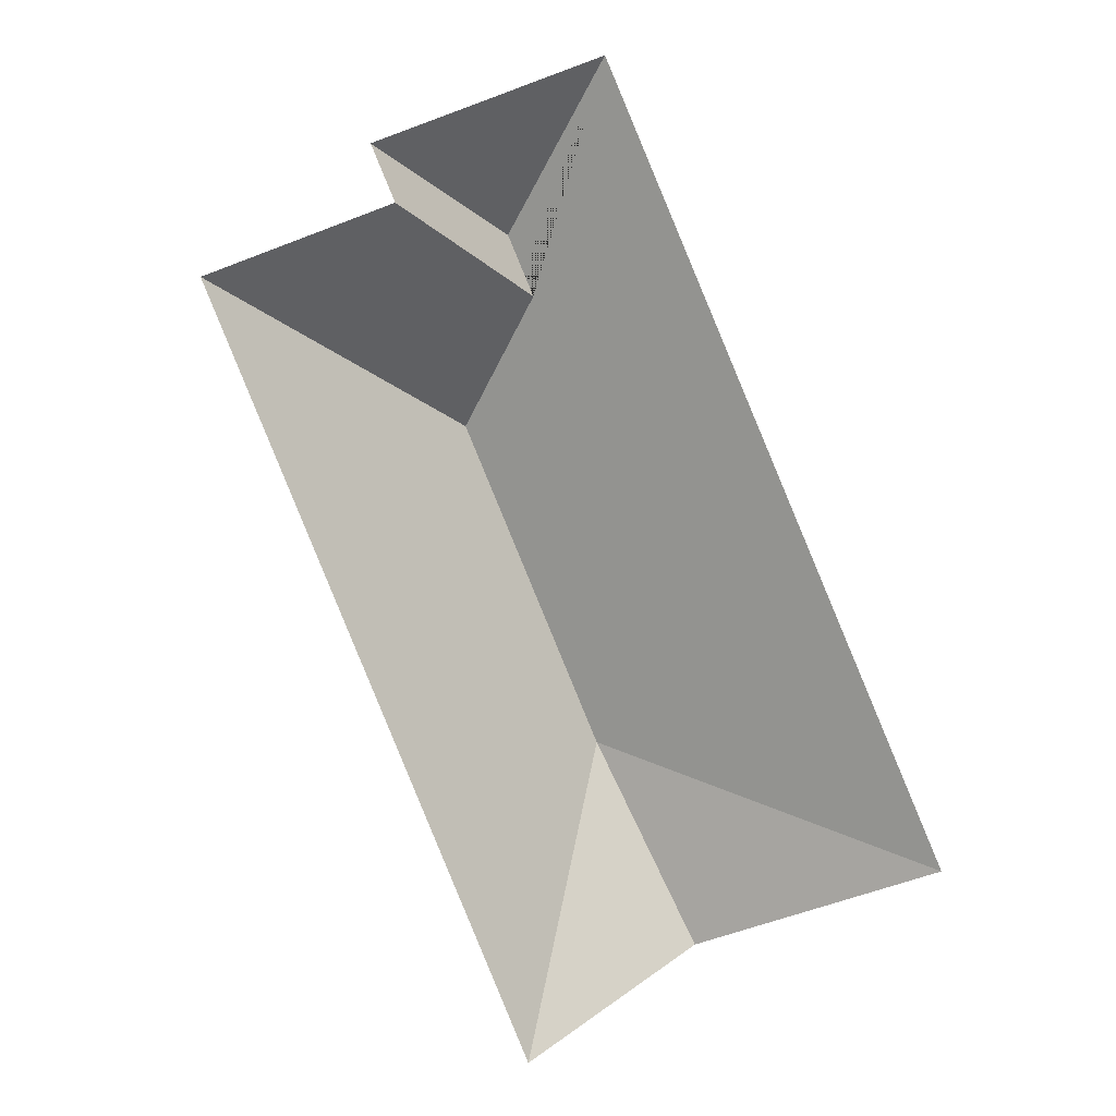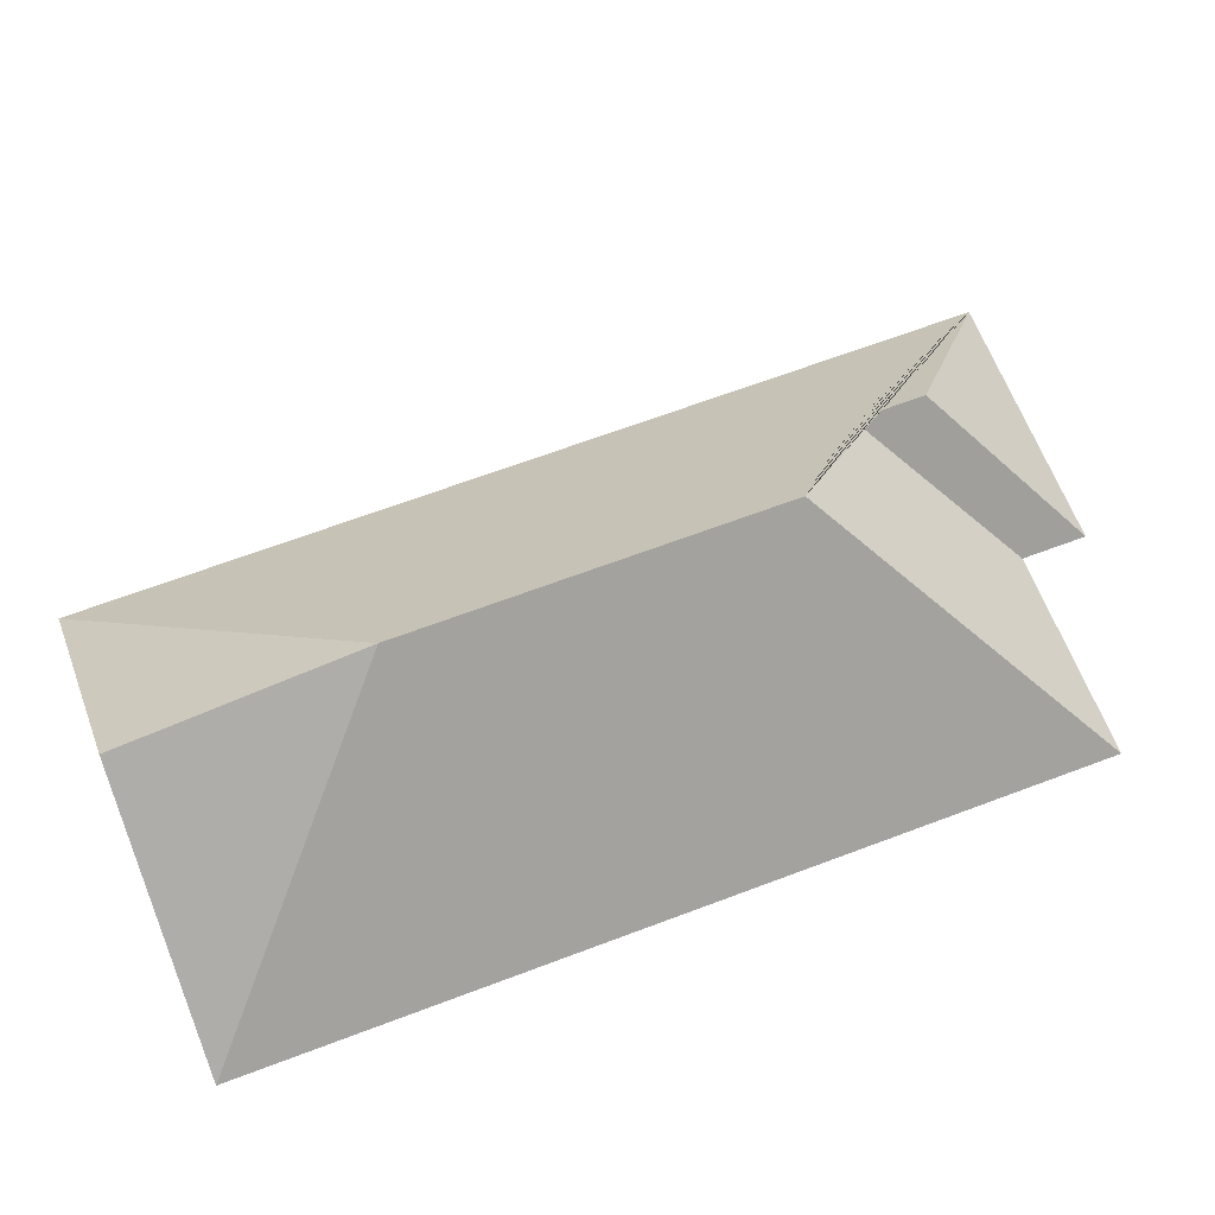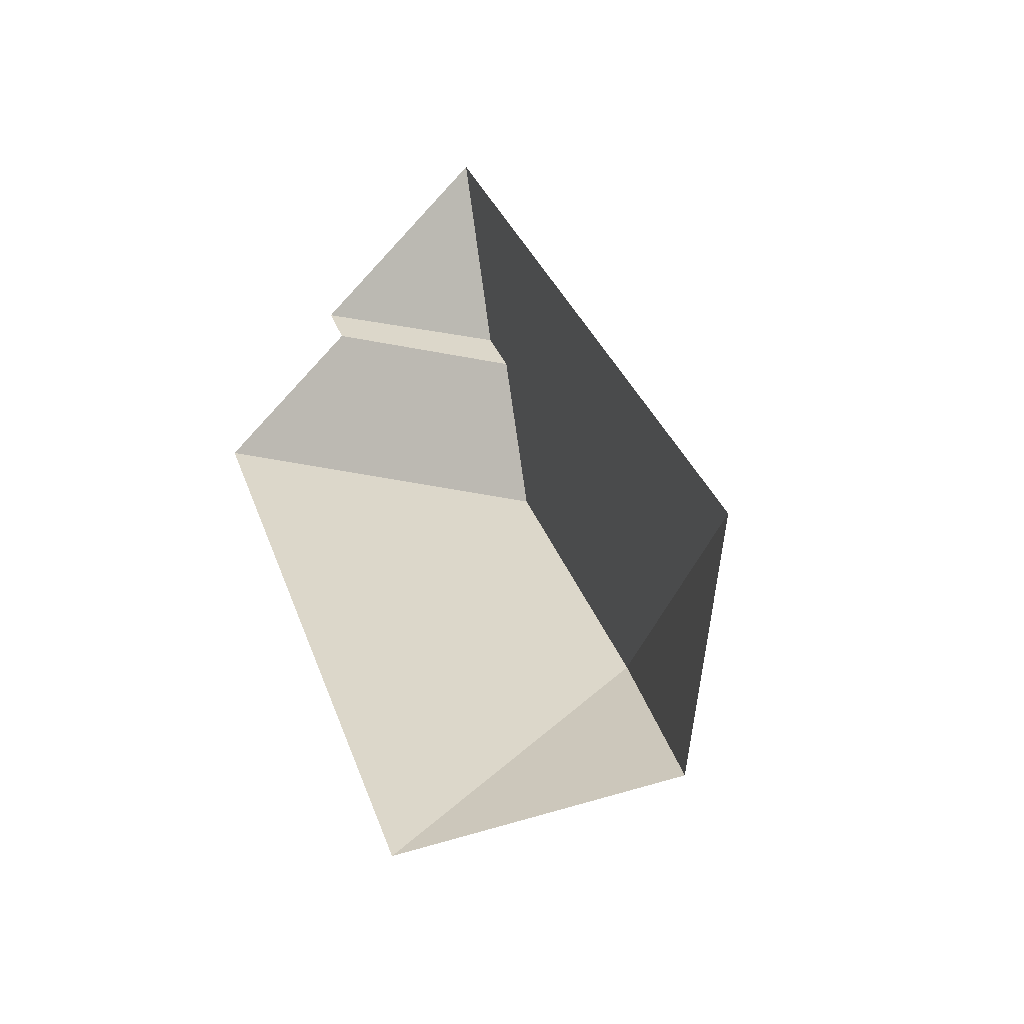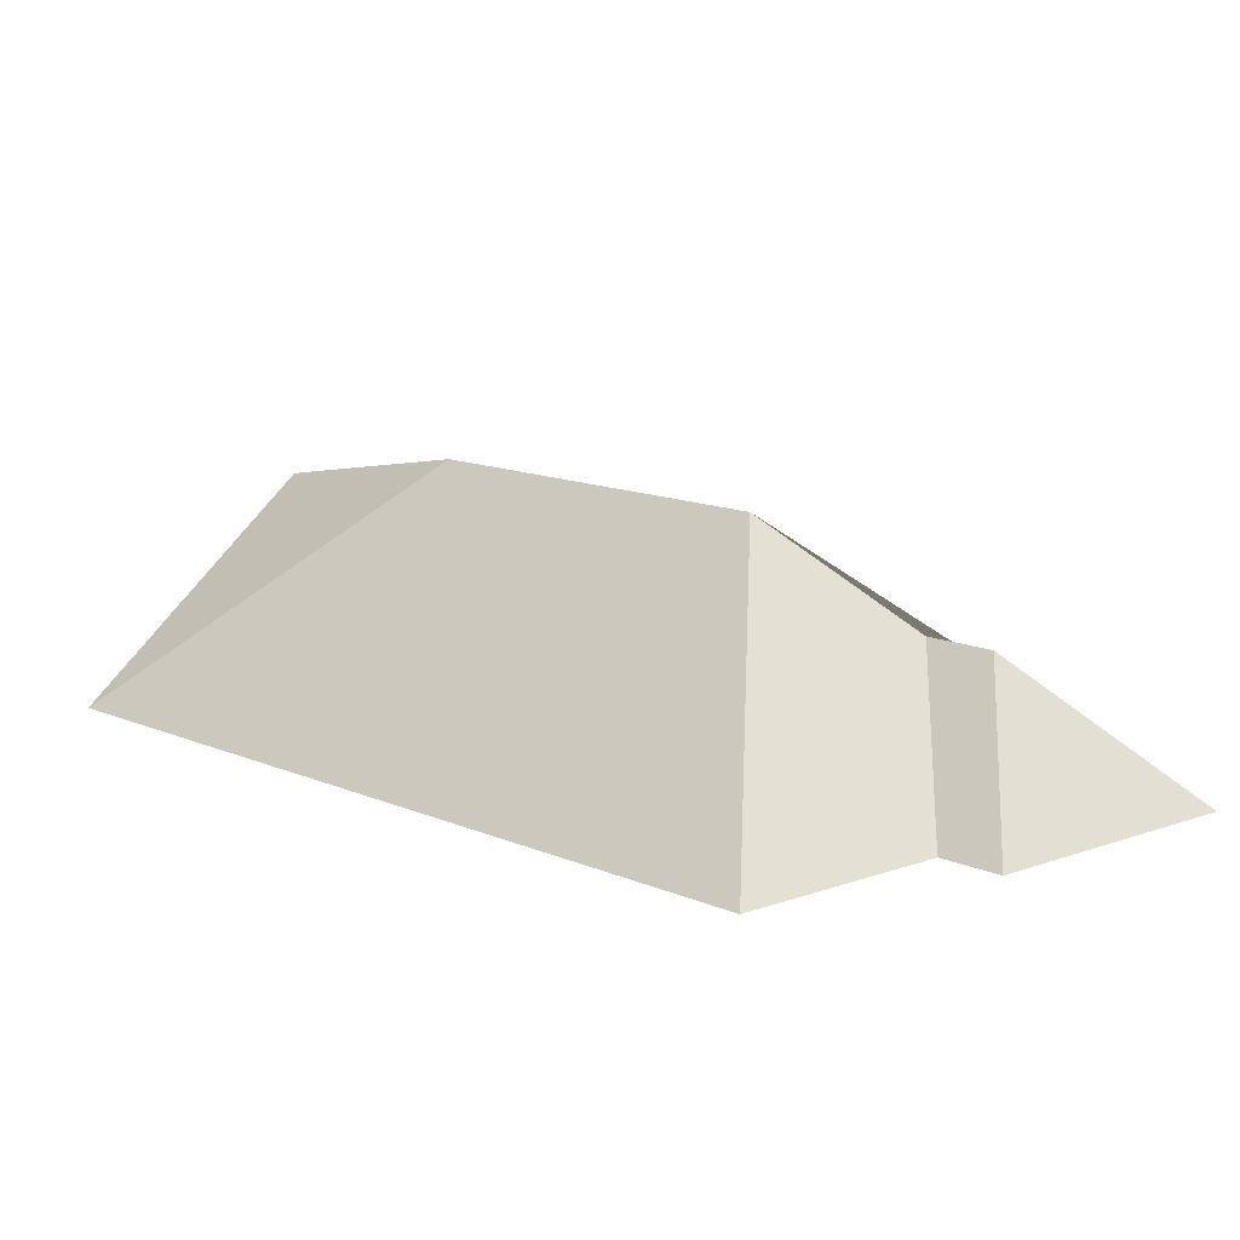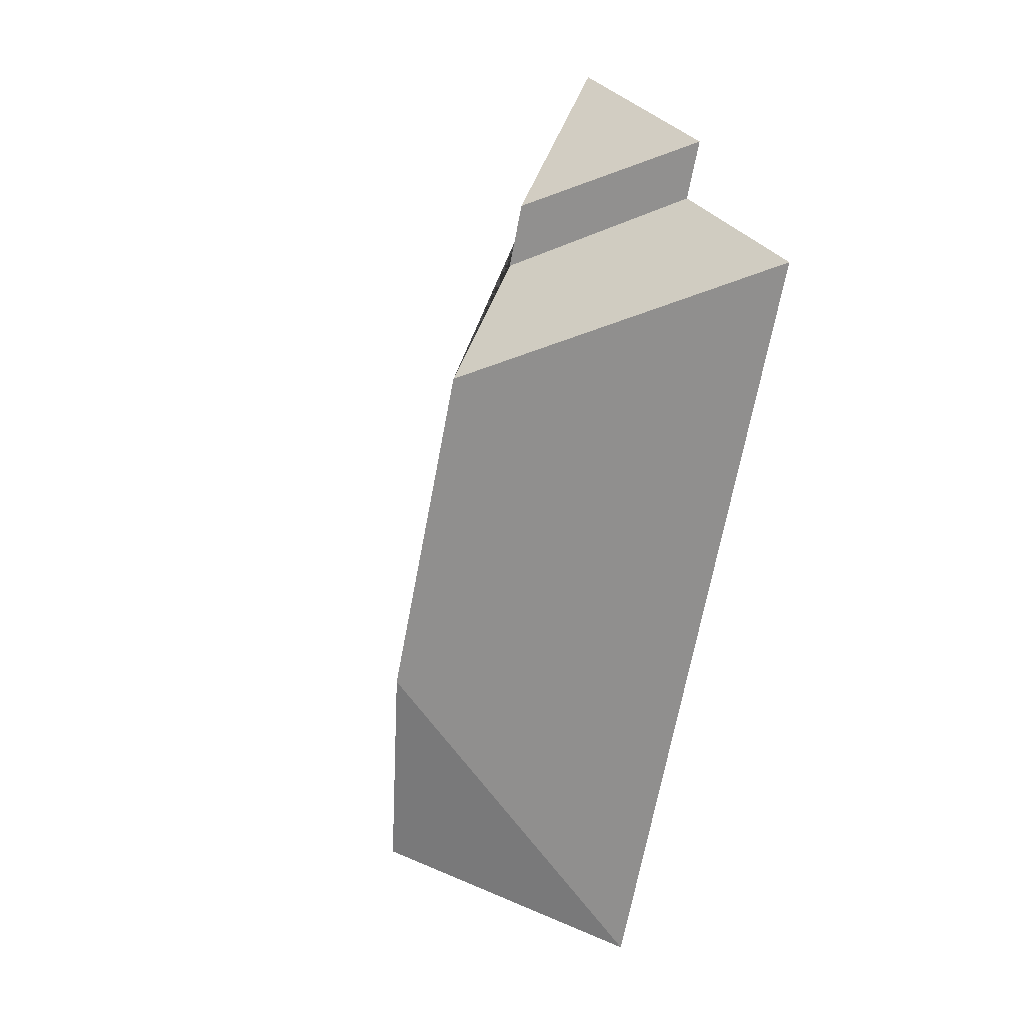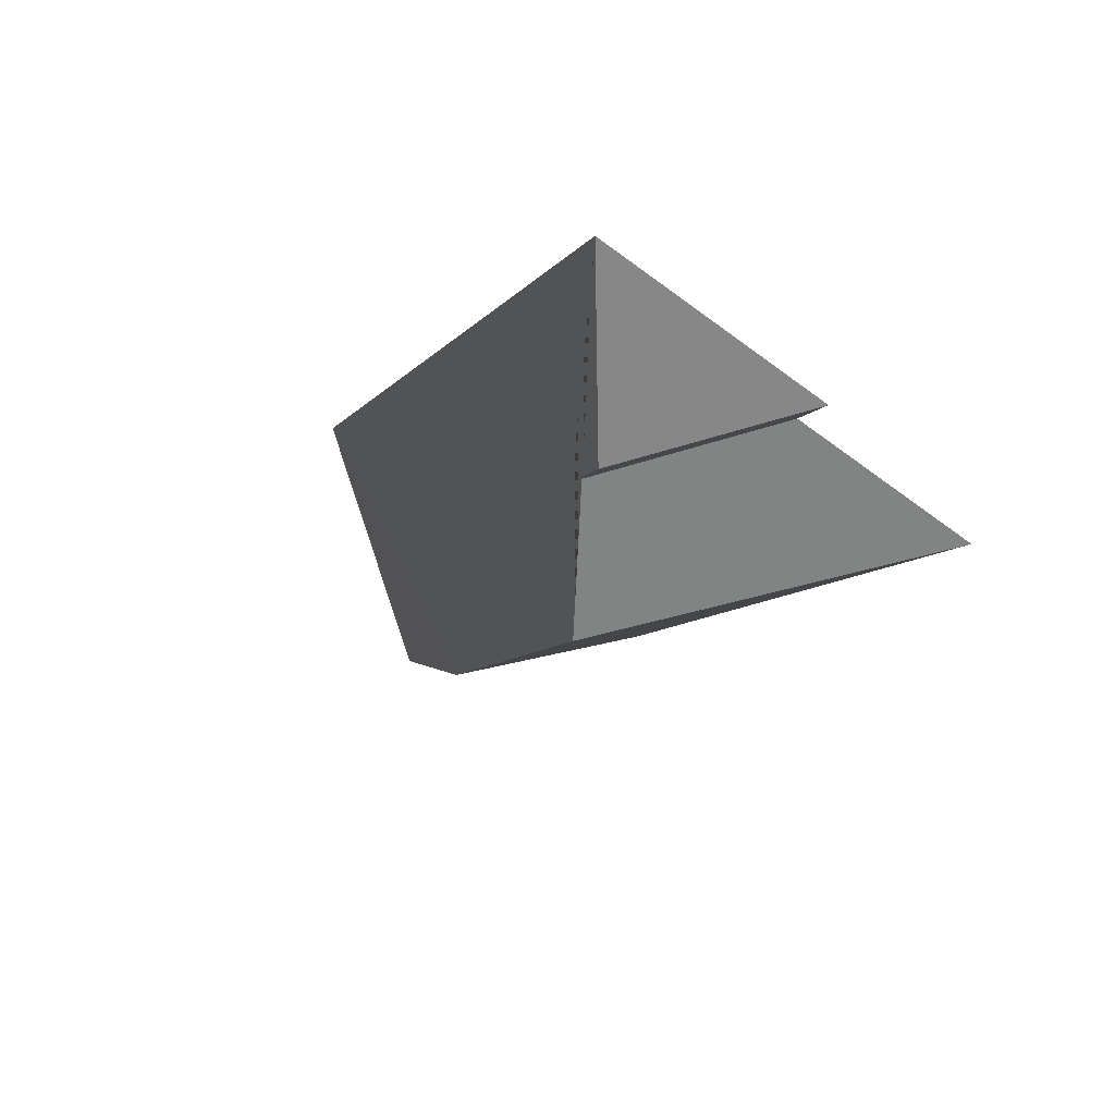
<metadata>
{"format":"obj","ext":"obj","renderer":"f3d","projection":"perspective","resolution":1024,"background":"white","views":[{"elev":-3.2,"azim":-10.7,"up":"+Z"},{"elev":63.7,"azim":-134.1,"up":"+Y"},{"elev":-43.4,"azim":42.5,"up":"+Z"},{"elev":11.8,"azim":-65.4,"up":"+Y"},{"elev":2.6,"azim":-118.2,"up":"+Z"},{"elev":70.2,"azim":-151.0,"up":"+Z"}]}
</metadata>
<code>
o CG10_500_042070_0026_roof
v 74.67 75 -55.83
v 162.6 75 -18.6
v 83.83 75 -77.46
v 13.33 75 -107.3
v 133.9 123.3 -78.43
v 144 123.3 -102.3
v 122.8 160.2 -149.8
v 176.8 160.2 -277.3
v 292.2 75 -324.7
v 213.6 145 -357.9
v 133.7 75 -391.7
v 74.67 0 -55.83
v 162.6 0 -18.6
v 292.2 0 -324.7
v 213.6 0 -357.9
v 133.7 0 -391.7
v 13.33 0 -107.3
v 83.83 0 -77.46
f 1 2 5
f 2 5 6 7 8 9
f 1 5 6 3
f 3 6 7 4
f 4 7 8 11
f 8 10 11
f 8 9 10

</code>
